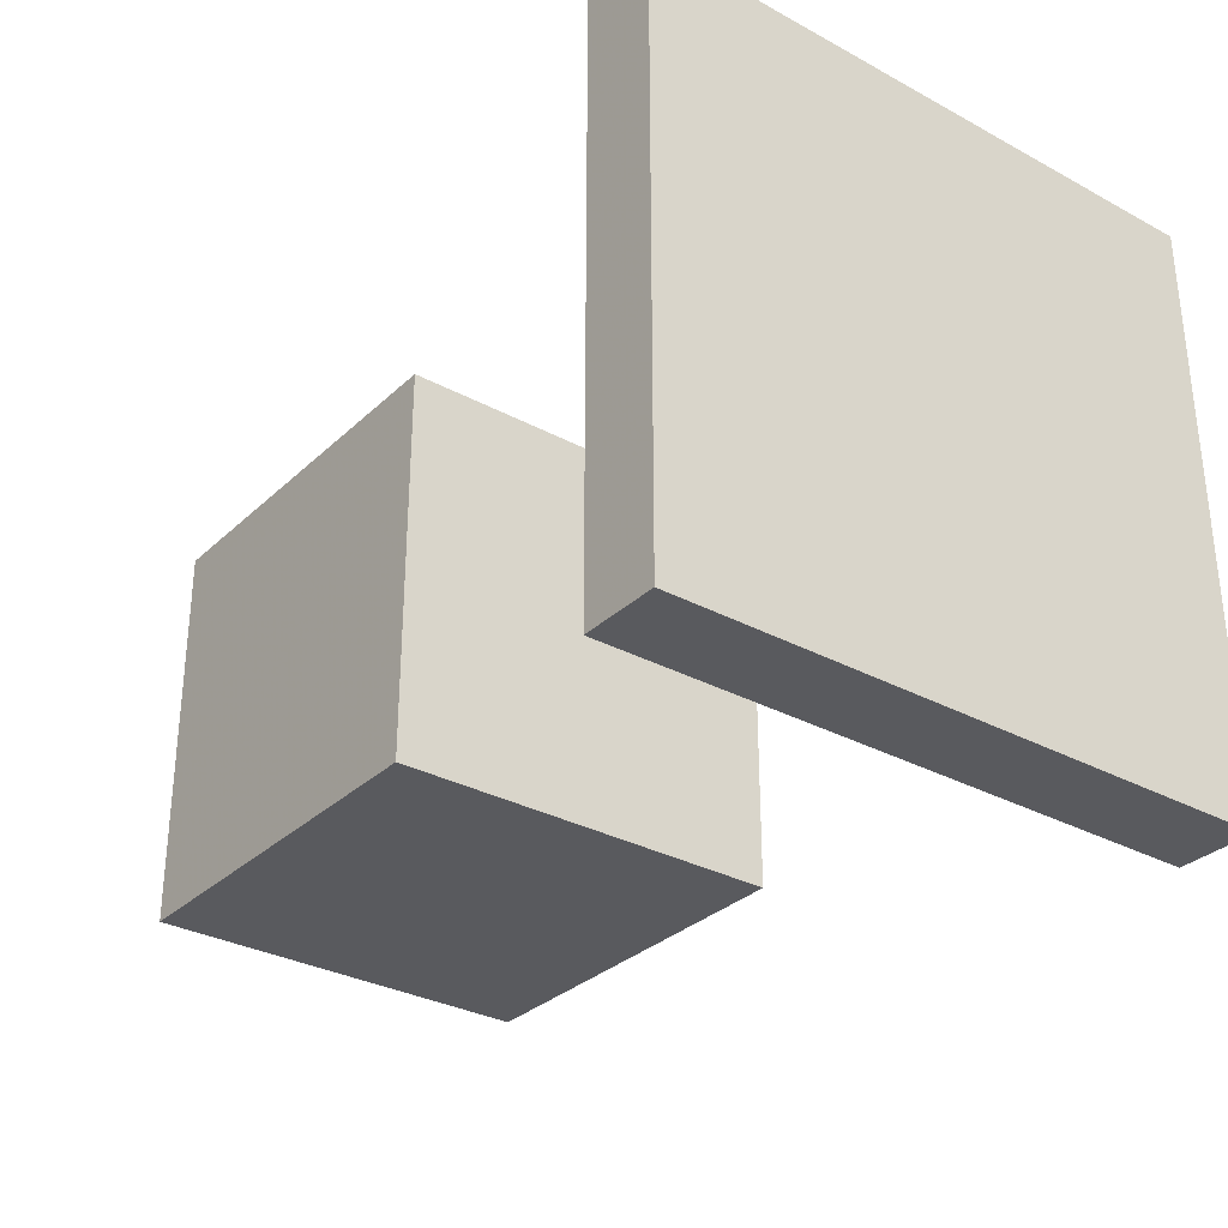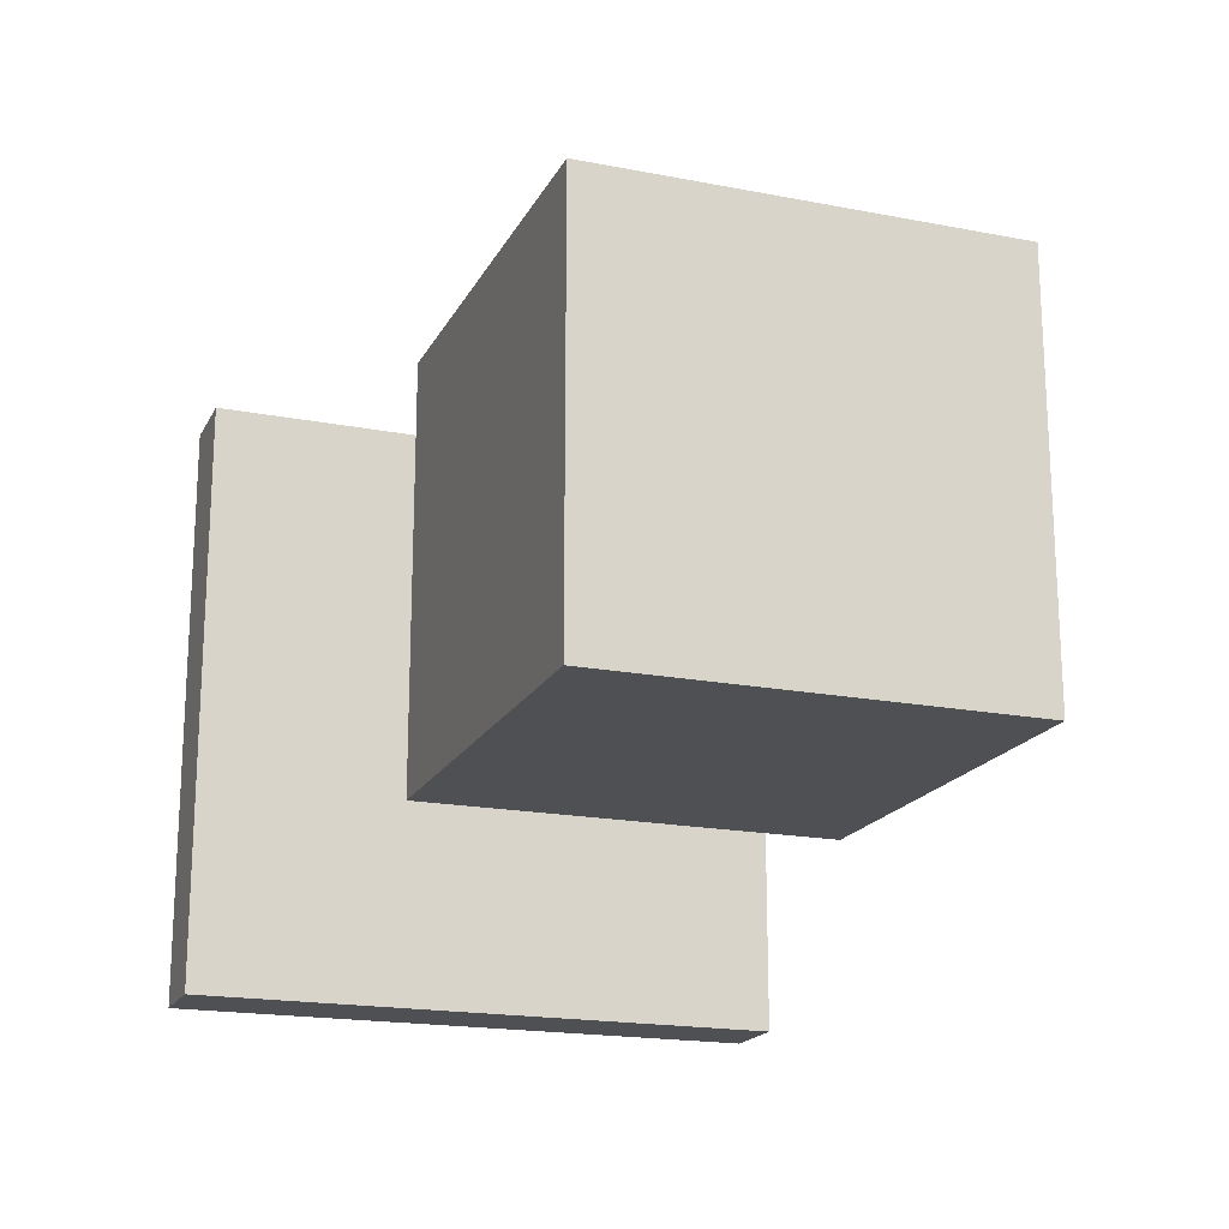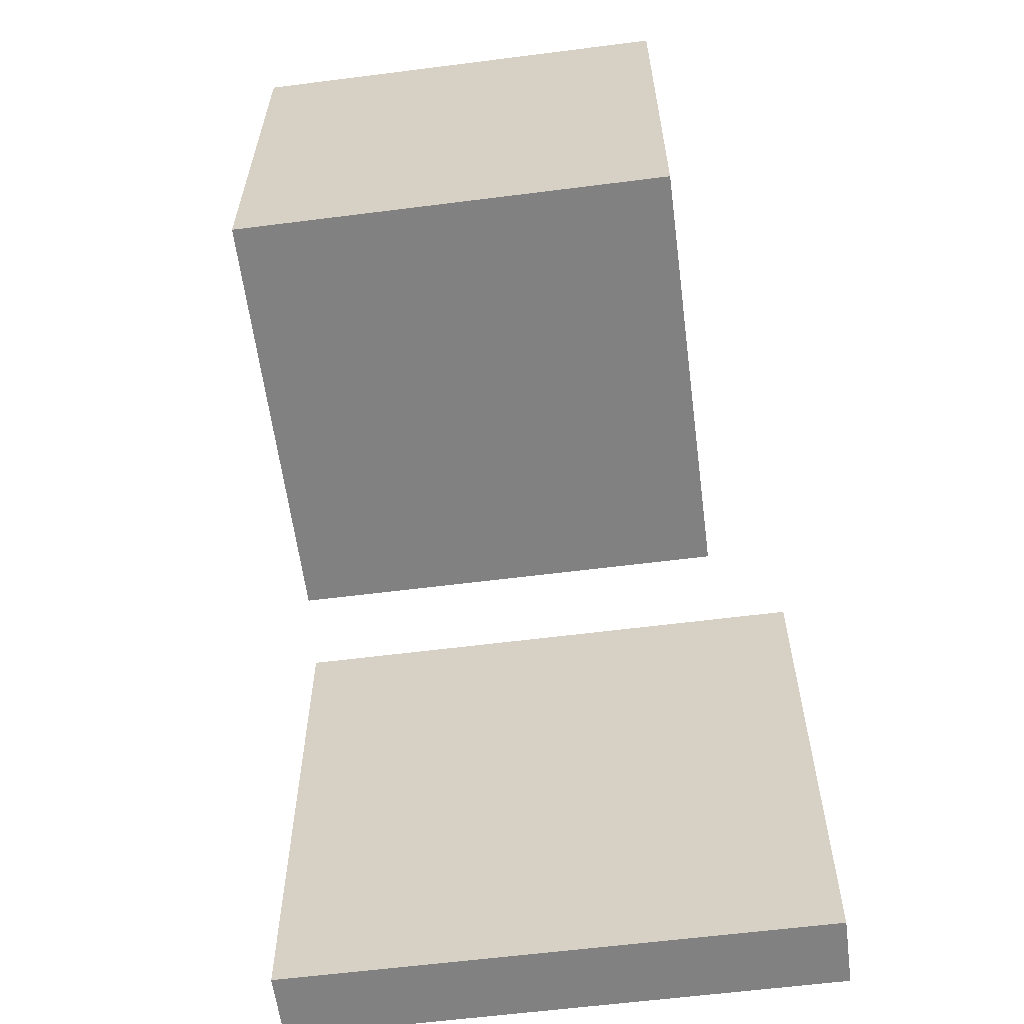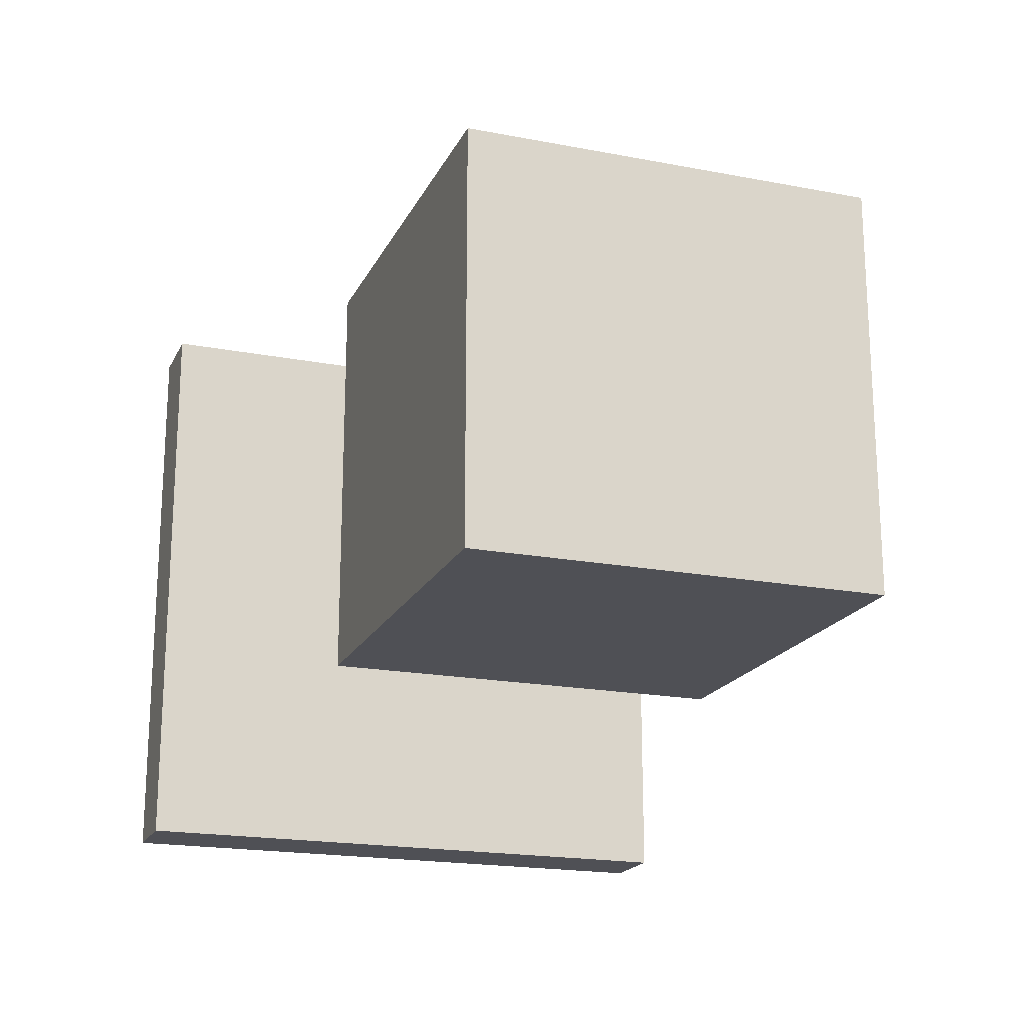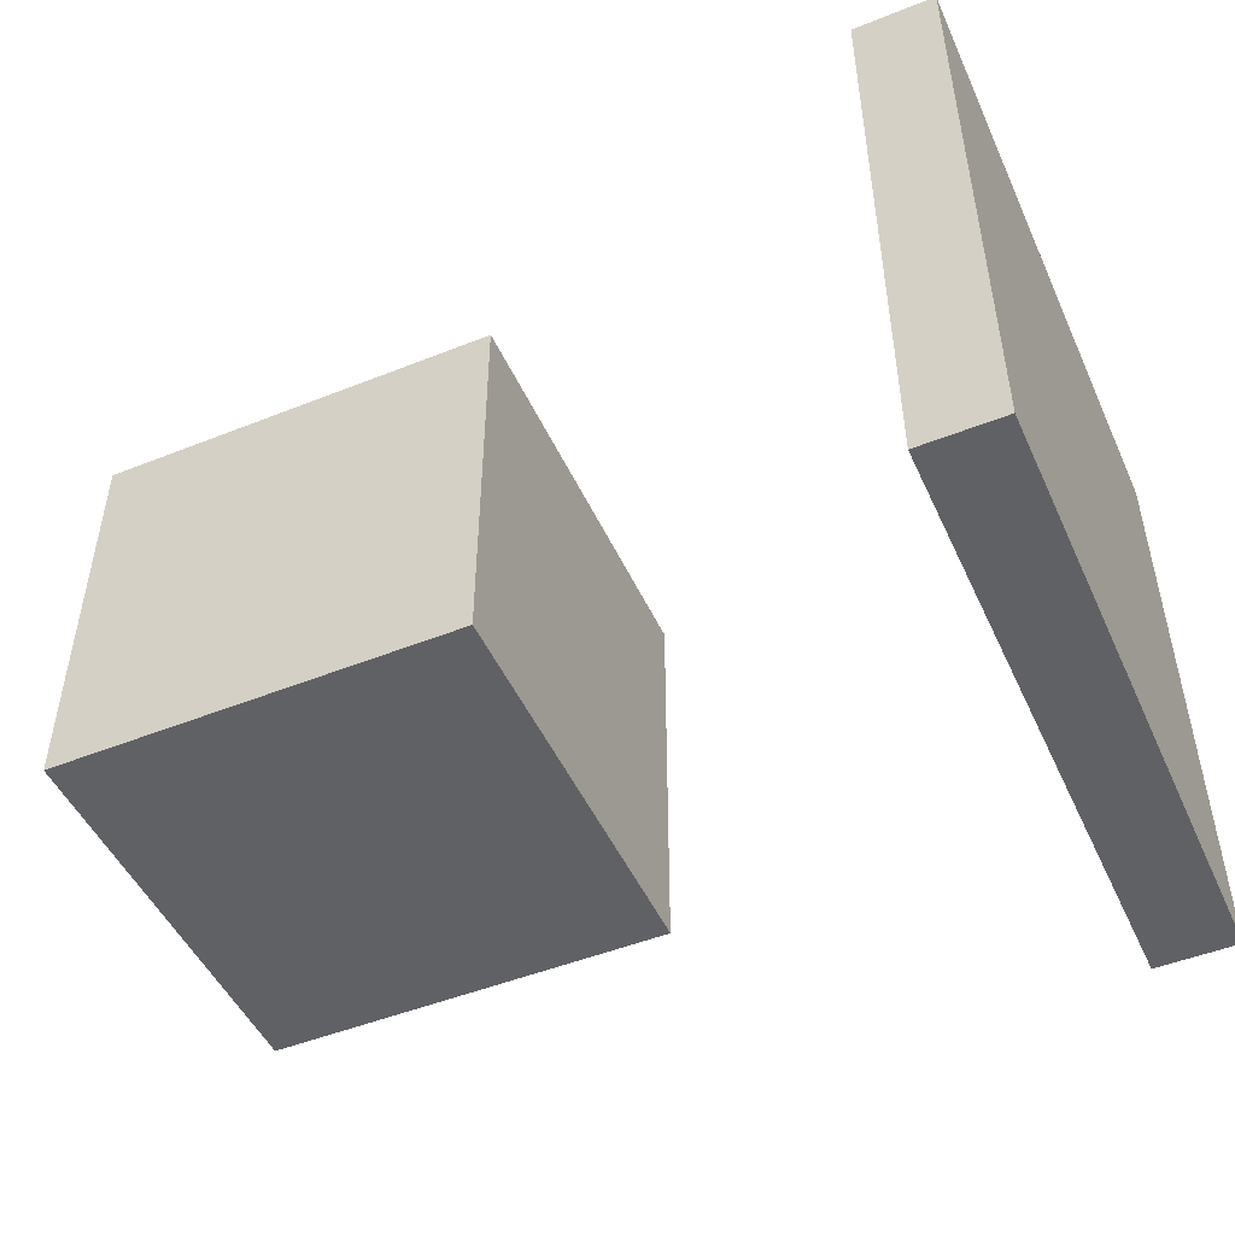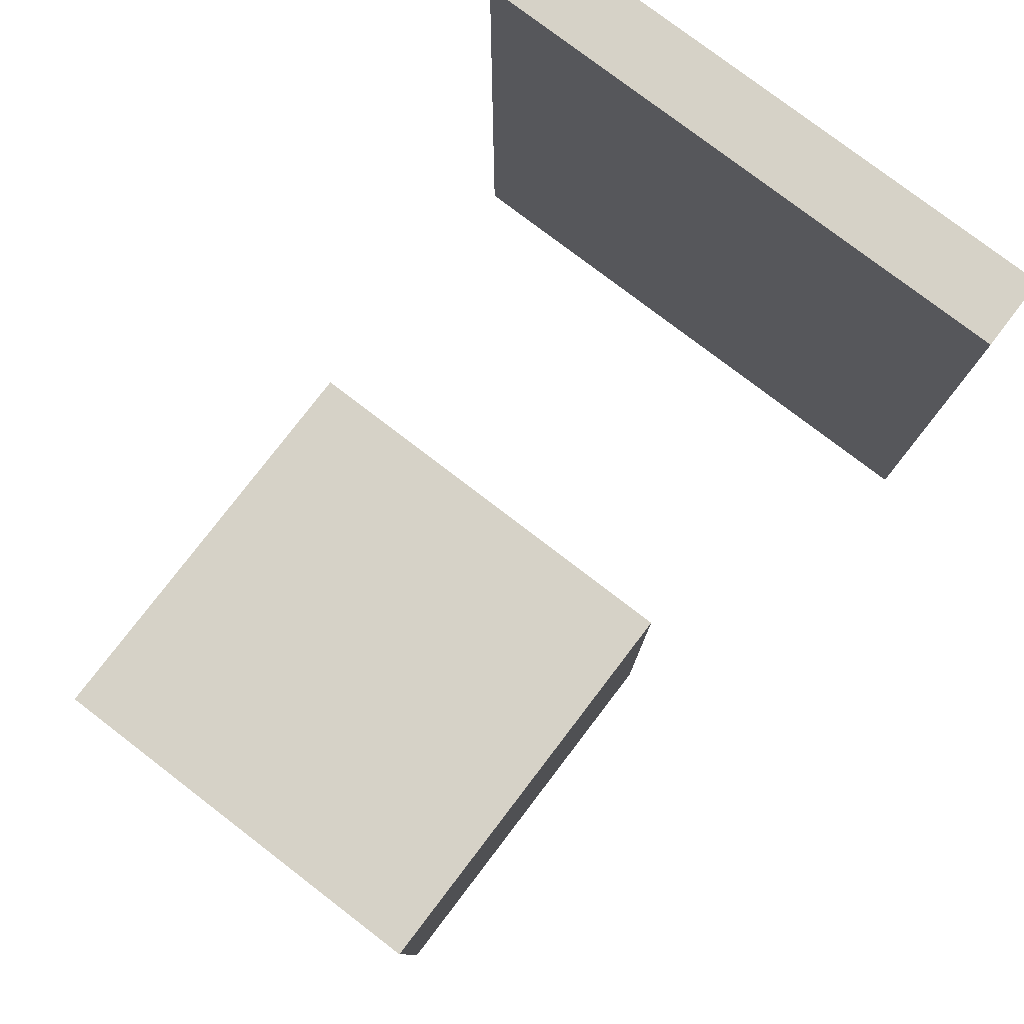
<metadata>
{"format":"obj","ext":"obj","renderer":"f3d","projection":"perspective","resolution":1024,"background":"white","views":[{"elev":-31.3,"azim":52.5,"up":"+Y"},{"elev":-18.7,"azim":-110.3,"up":"+Z"},{"elev":-60.5,"azim":-82.6,"up":"+Z"},{"elev":-19.3,"azim":-109.8,"up":"+Y"},{"elev":-48.8,"azim":24.0,"up":"+Y"},{"elev":78.5,"azim":-52.6,"up":"+Y"}]}
</metadata>
<code>
v 0.61 -0.5067 -0.5067
v 0.61 -0.5067 0.5067
v -0.4035 -0.5067 0.5067
v -0.4035 -0.5067 -0.5067
v 0.61 0.5067 -0.5067
v 0.61 0.5067 0.5067
v -0.4035 0.5067 0.5067
v -0.4035 0.5067 -0.5067
v 1.613 0.764 -0.764
v 1.613 0.764 0.764
v 1.813 0.764 0.764
v 1.813 0.764 -0.764
v 1.613 -0.764 -0.764
v 1.613 -0.764 0.764
v 1.813 -0.764 0.764
v 1.813 -0.764 -0.764
g Cube_Cube_tex1
f 16 15 14
f 16 14 13
f 12 9 10
f 12 10 11
f 16 12 15
f 12 11 15
f 15 11 10
f 15 10 14
f 14 10 9
f 14 9 13
f 12 16 13
f 12 13 9
g Cube_Cube_#33CC33
f 5 1 4
f 5 4 8
f 3 7 8
f 3 8 4
f 2 6 3
f 6 7 3
f 1 5 2
f 5 6 2
f 5 8 7
f 5 7 6
f 1 2 3
f 1 3 4

</code>
